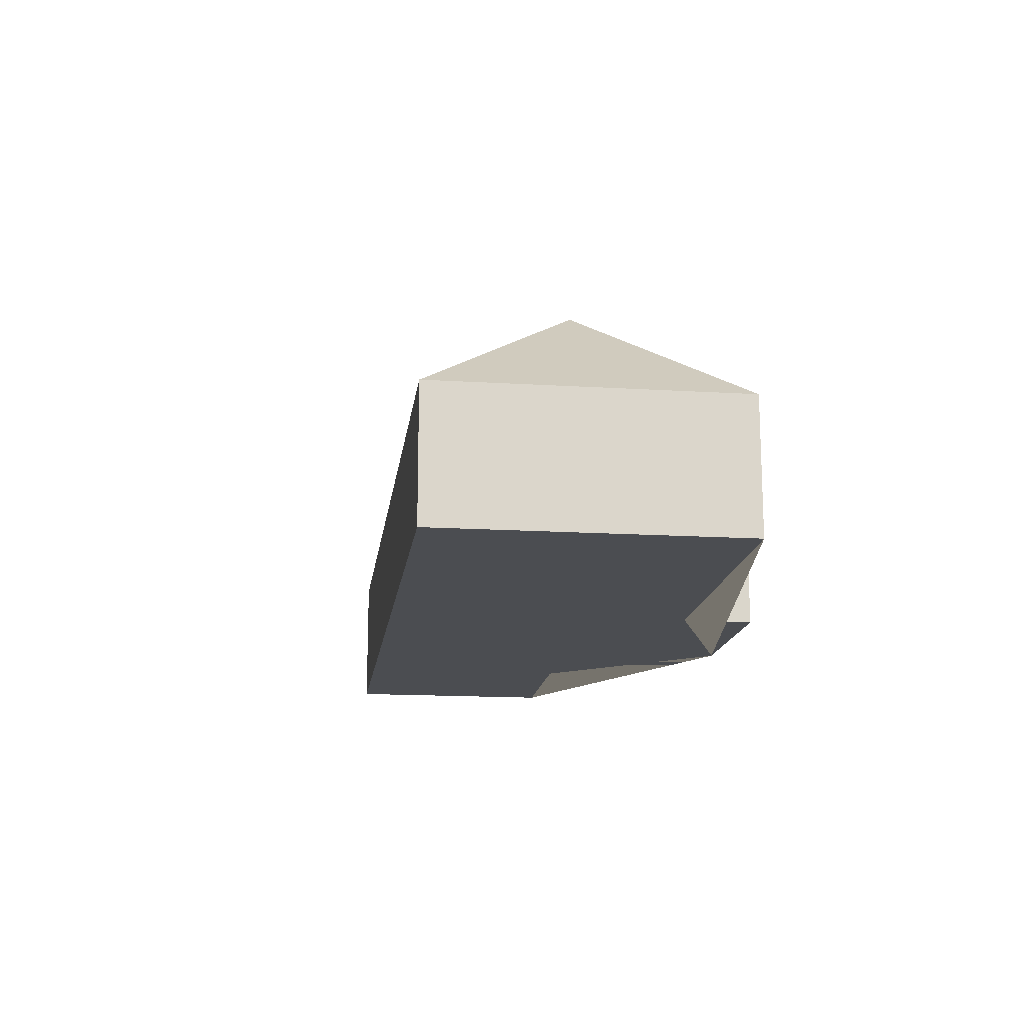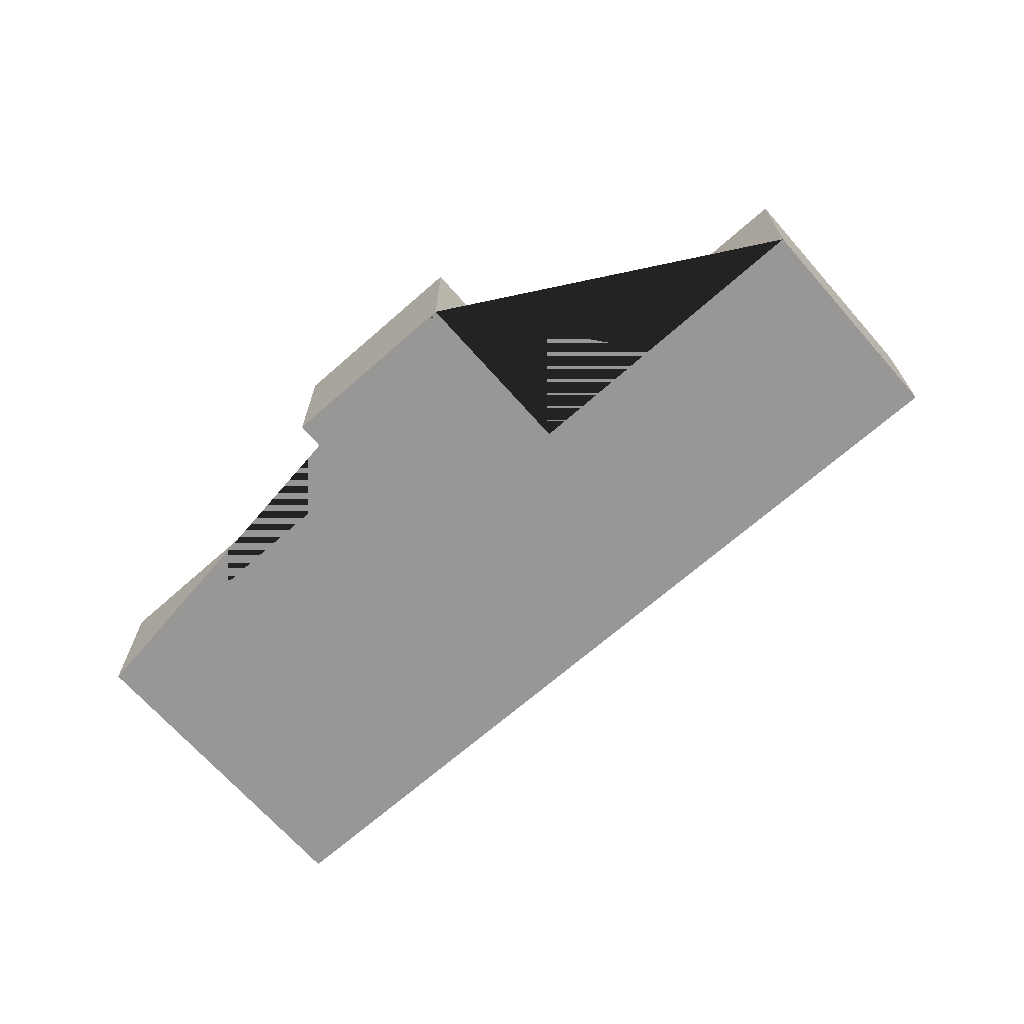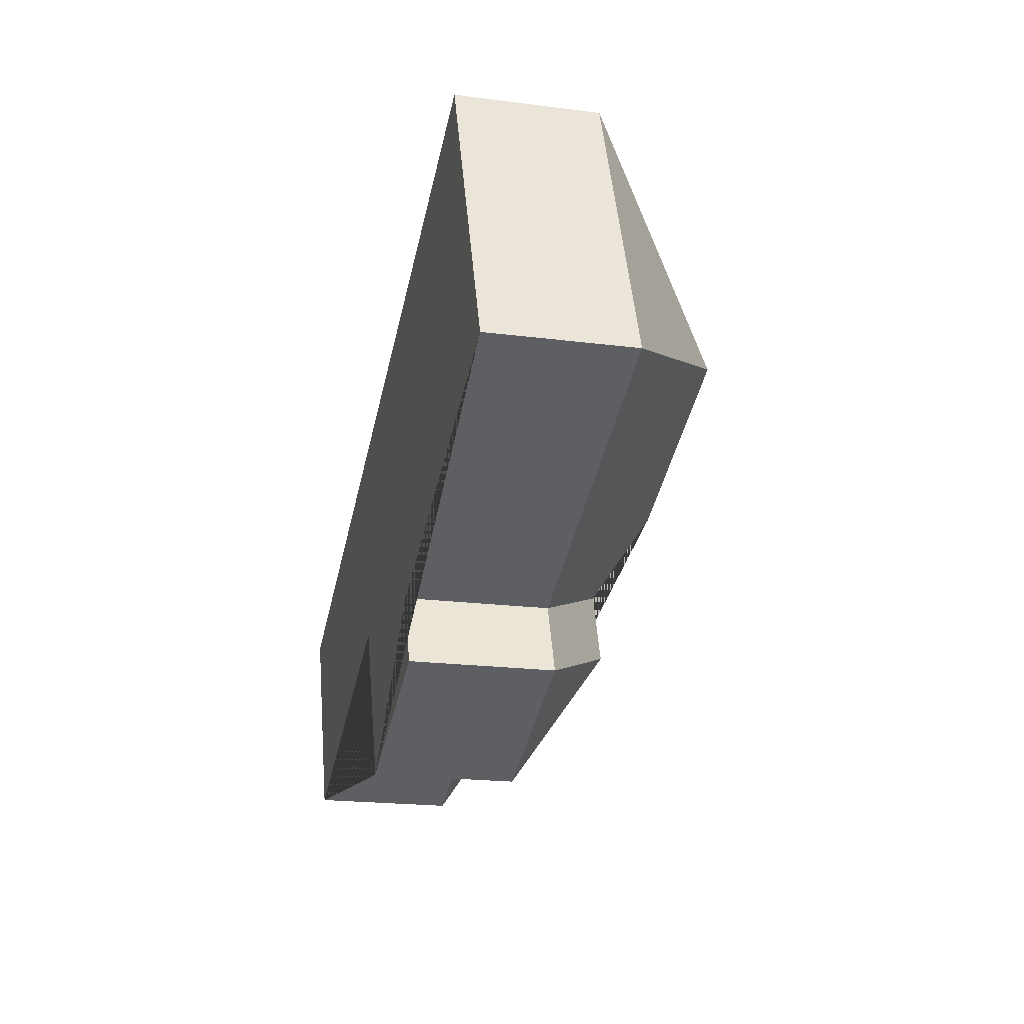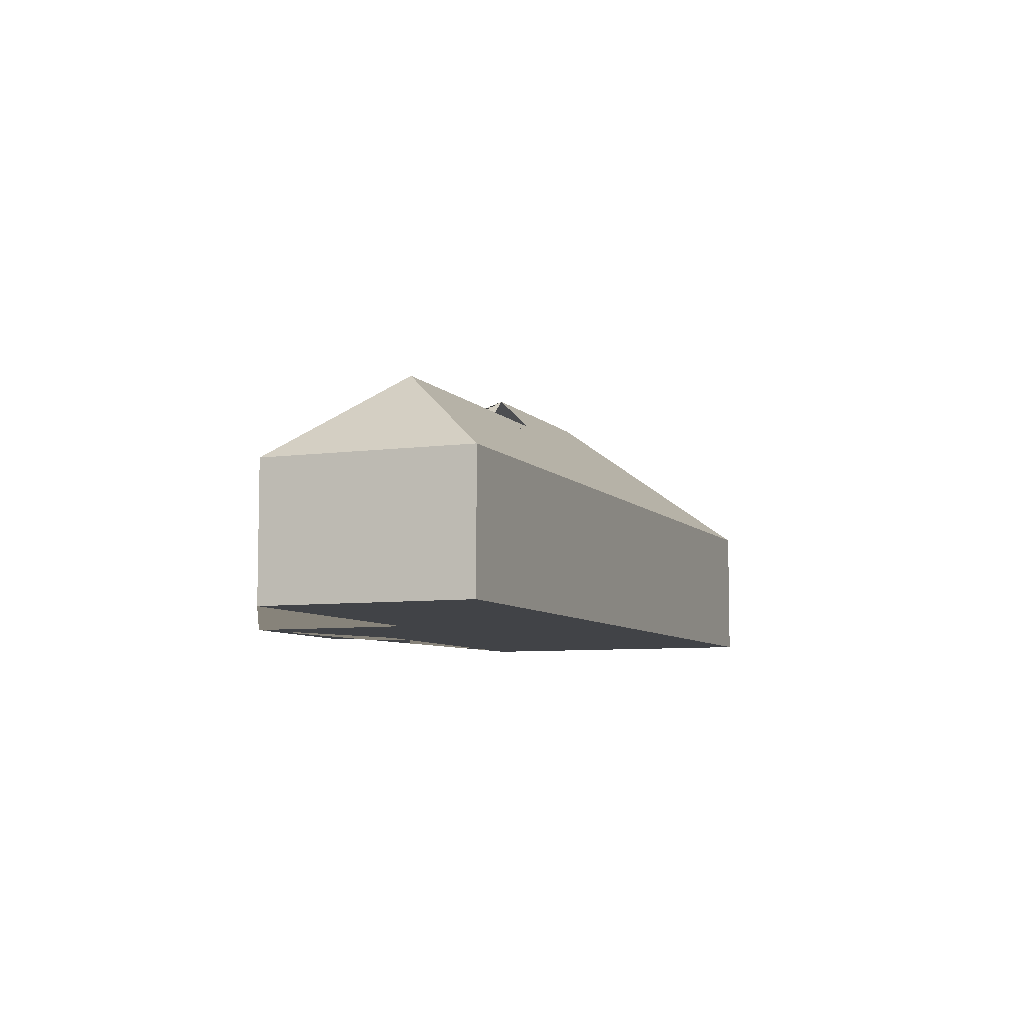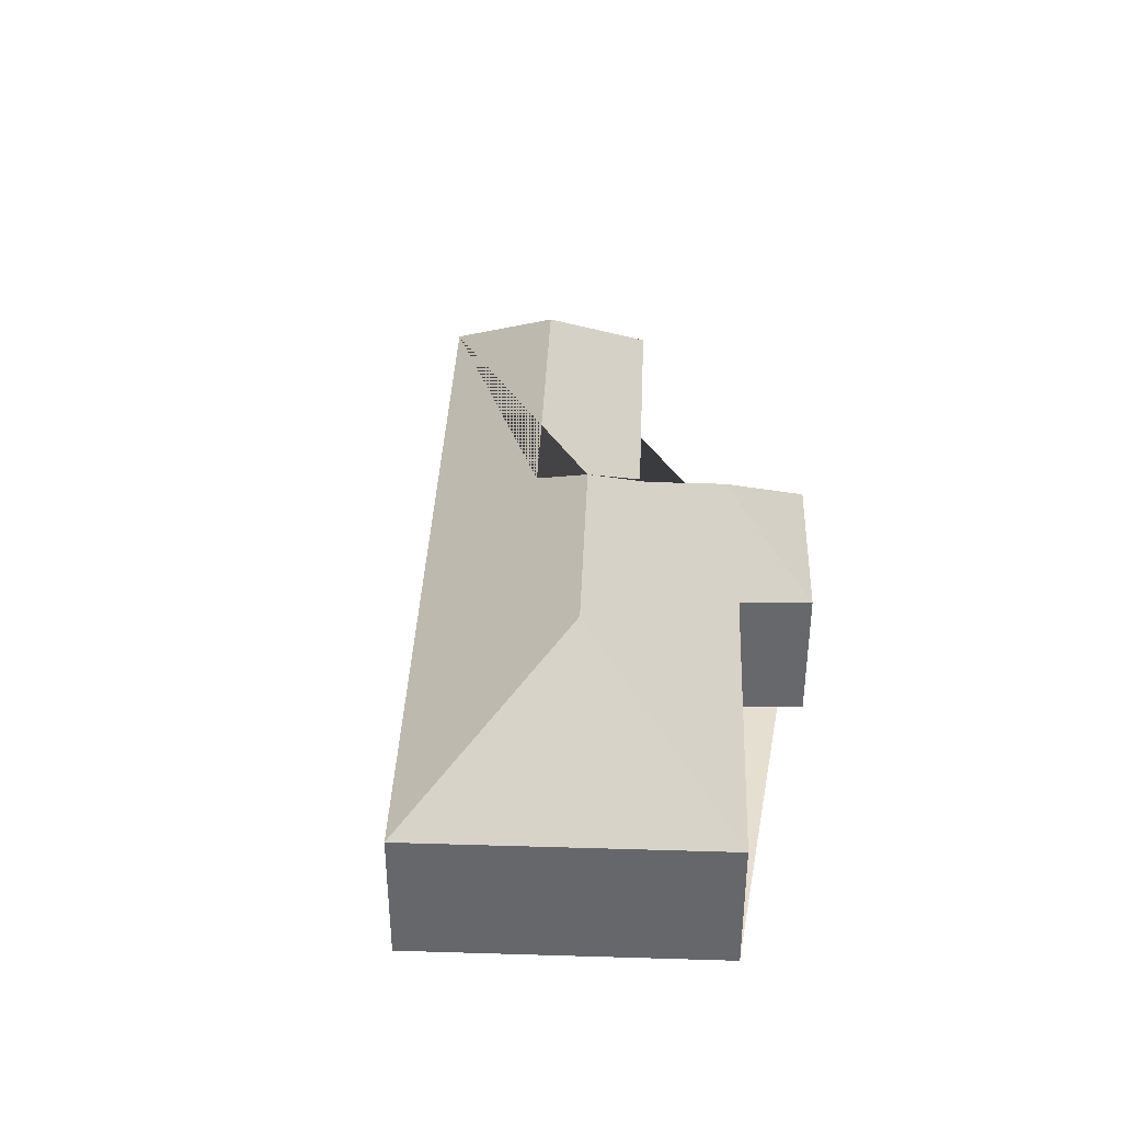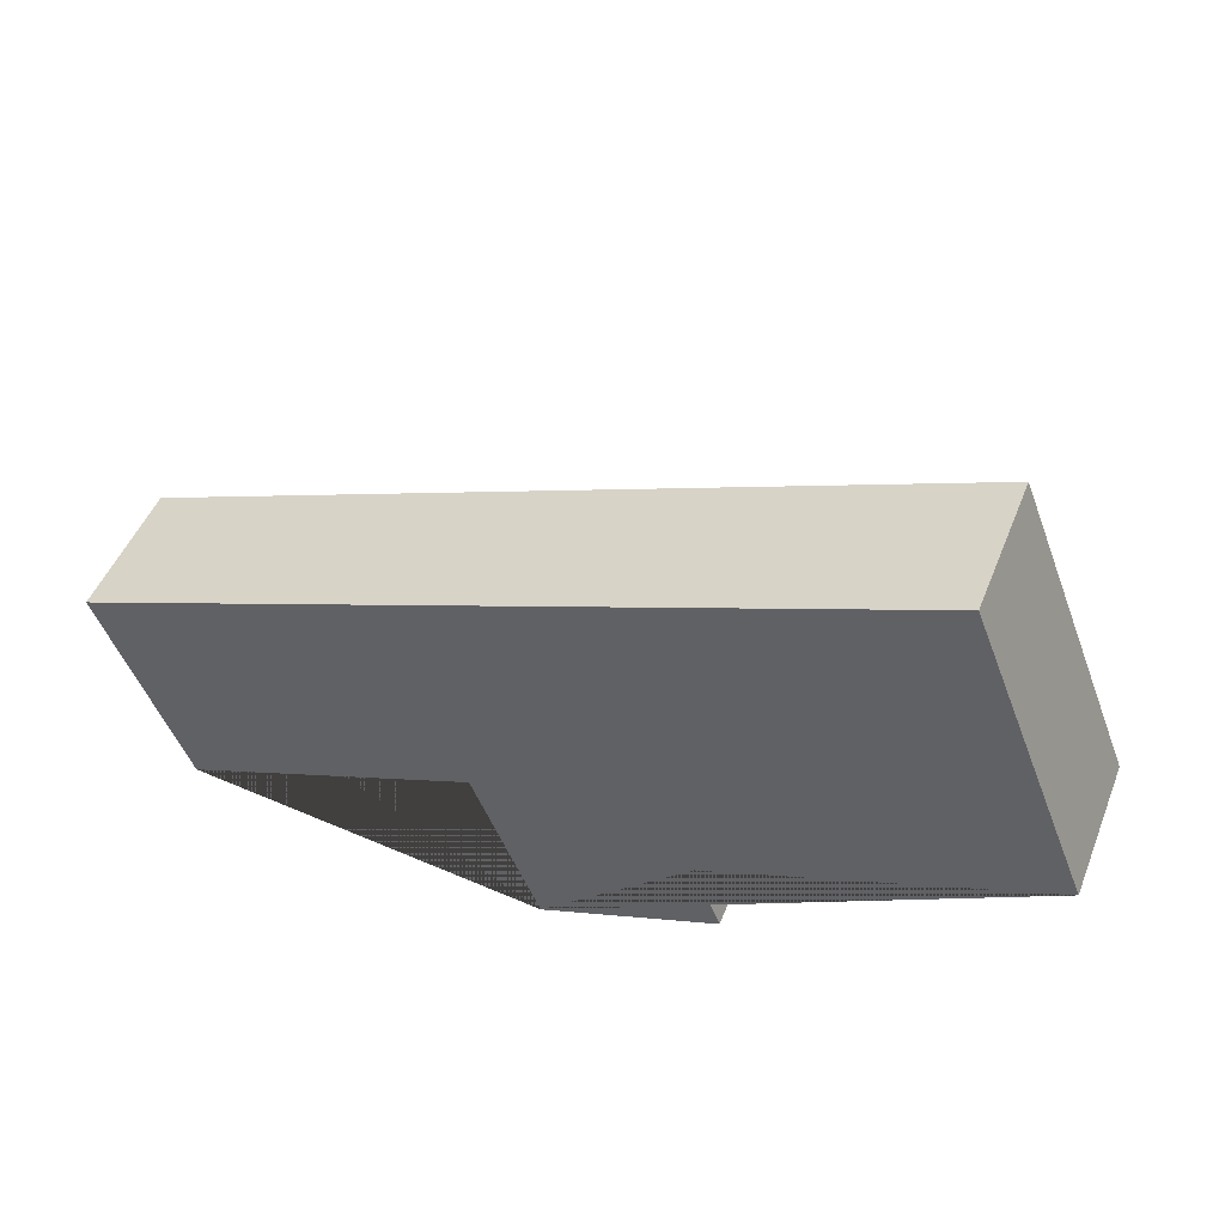
<metadata>
{"format":"obj","ext":"obj","renderer":"f3d","projection":"perspective","resolution":1024,"background":"white","views":[{"elev":-15.7,"azim":61.1,"up":"+Y"},{"elev":-68.3,"azim":-160.3,"up":"+Y"},{"elev":-20.0,"azim":76.6,"up":"+Z"},{"elev":-7.2,"azim":-89.8,"up":"+Y"},{"elev":37.5,"azim":70.6,"up":"+Y"},{"elev":48.5,"azim":21.3,"up":"+Z"}]}
</metadata>
<code>
o CG10_500_041071_0037
v 255.9 75 -322.1
v 349.4 75 -285.1
v 335.5 75 -247.9
v 509.4 75 -177.7
v 285.8 117.4 -258.6
v 270.7 117.8 -219.5
v 66.51 75 -296.9
v 221.1 75 -234.7
v 289.3 145 -177.2
v 399.1 144.7 -133.3
v 98.74 123.3 -222.9
v 254 122.9 -160.9
v 22.84 75 -186.6
v 446.5 75 -18.91
v 255.9 0 -322.1
v 349.4 0 -285.1
v 335.5 0 -247.9
v 509.4 0 -177.7
v 446.5 0 -18.91
v 22.84 0 -186.6
v 66.51 0 -296.9
v 221.1 0 -234.7
f 13 11 7
f 13 14 10 9 12 11
f 7 11 12 8
f 1 8 12 9 6 5
f 1 2 5
f 2 5 6 3
f 3 6 9 10 4
f 4 10 14
f 15 16 17 18 19 20 21 22
f 1 15 16 2
f 2 16 17 3
f 3 17 18 4
f 4 18 19 14
f 14 19 20 13
f 13 20 21 7
f 7 21 22 8
f 8 22 15 1

</code>
